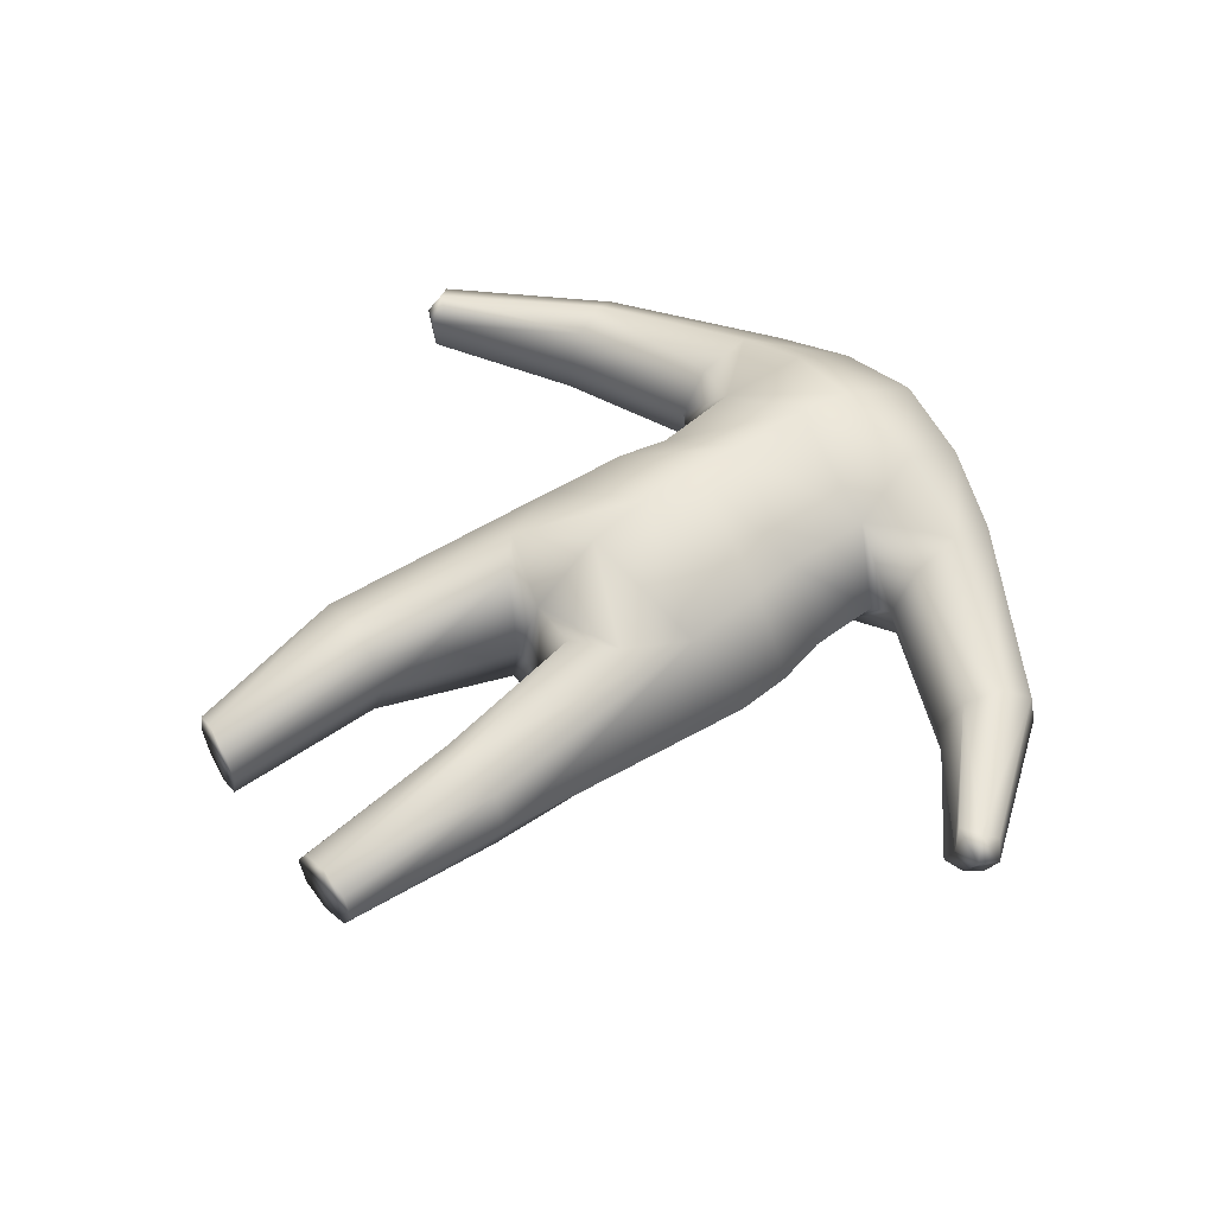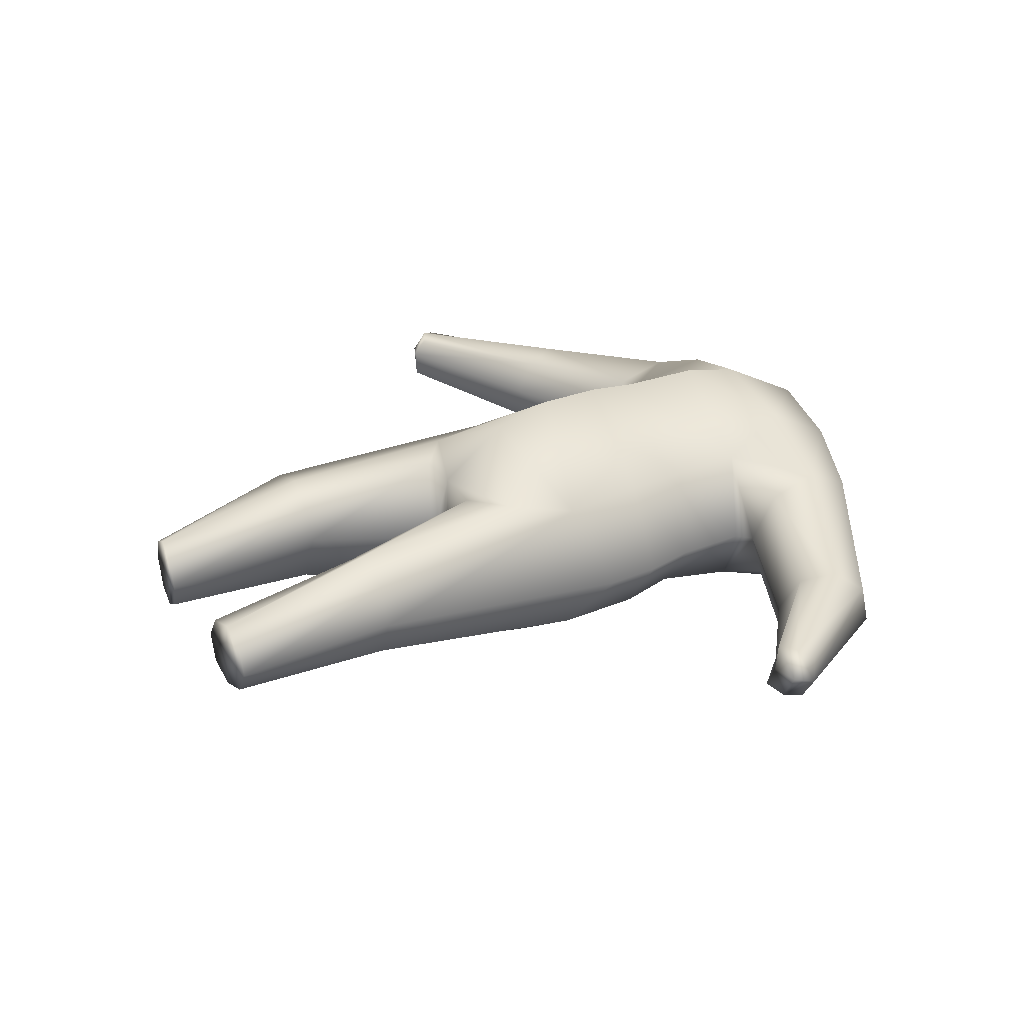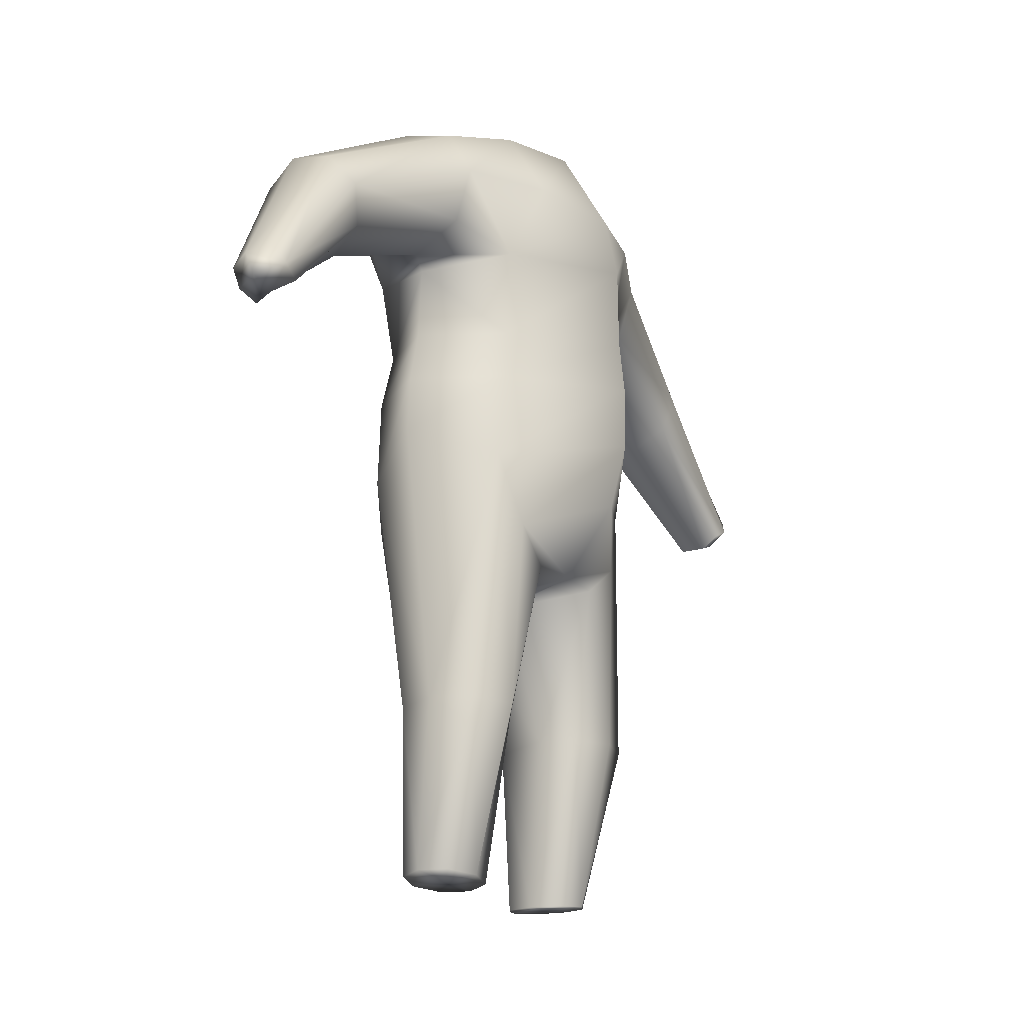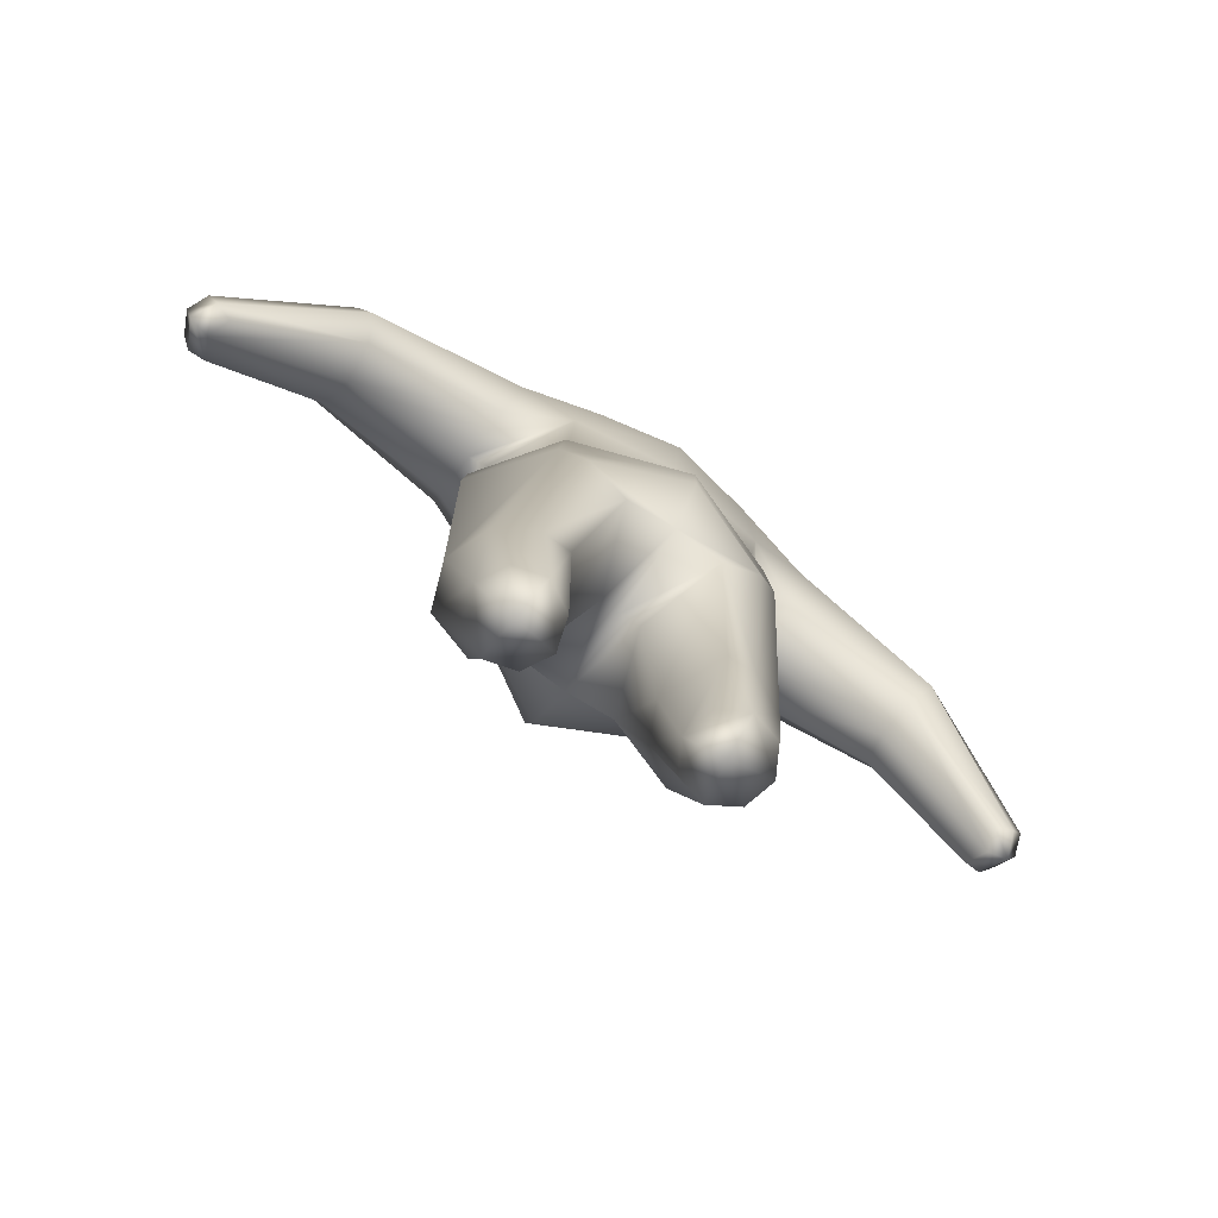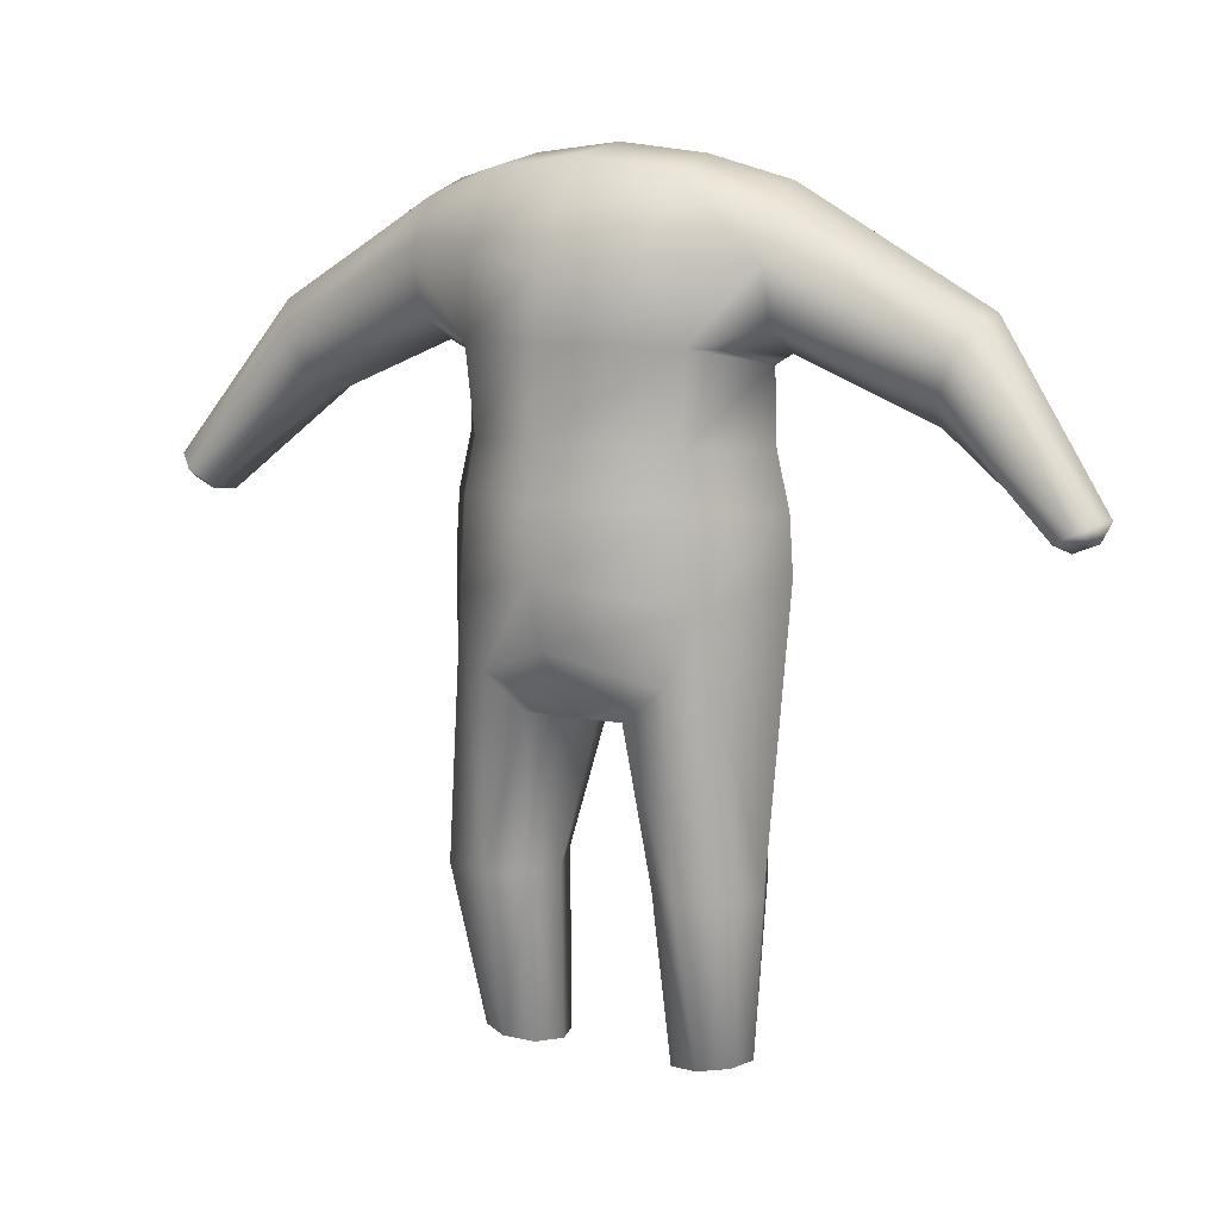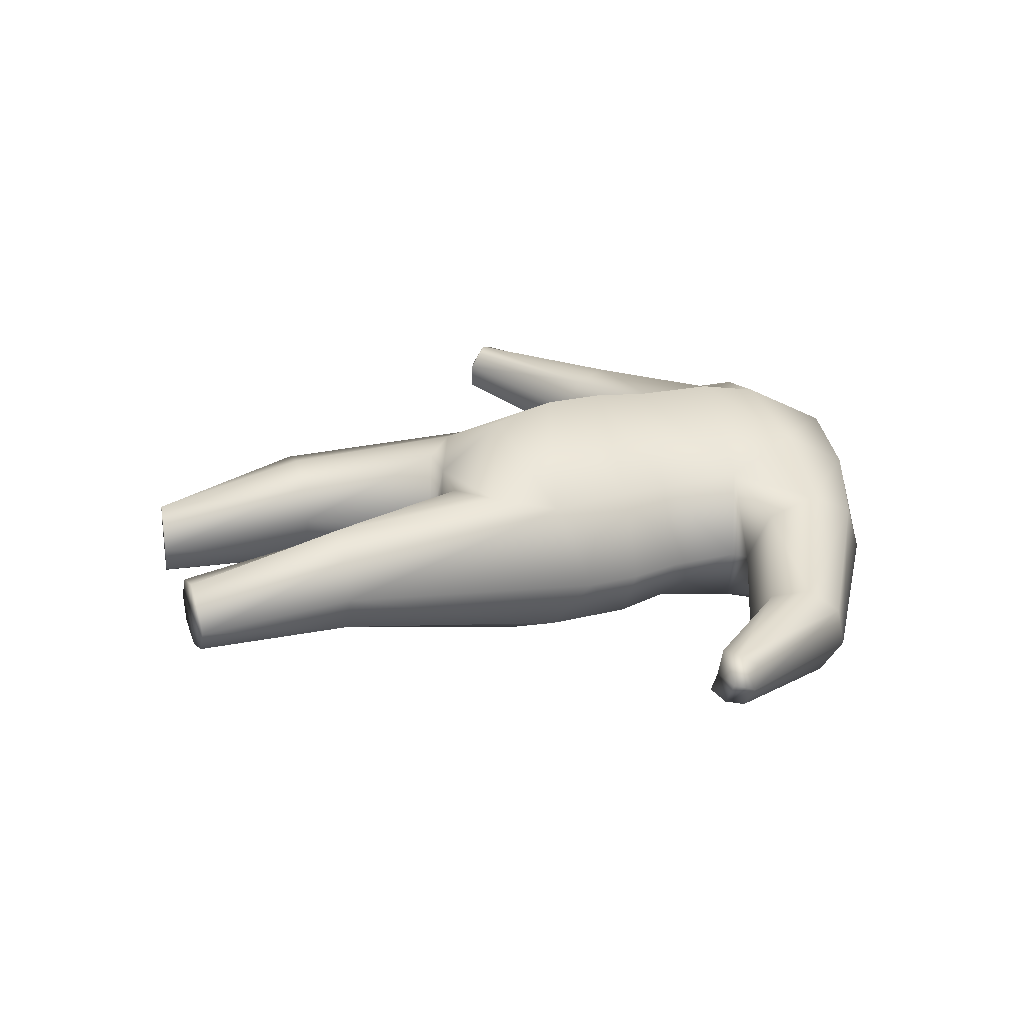
<metadata>
{"format":"obj","ext":"obj","renderer":"f3d","projection":"perspective","resolution":1024,"background":"white","views":[{"elev":52.3,"azim":52.9,"up":"+Z"},{"elev":30.4,"azim":61.5,"up":"+Z"},{"elev":-19.7,"azim":-58.2,"up":"+Y"},{"elev":-79.5,"azim":146.1,"up":"+Y"},{"elev":9.8,"azim":29.4,"up":"+Y"},{"elev":26.8,"azim":71.9,"up":"+Z"}]}
</metadata>
<code>
g default
v -0.2694 -0.4801 0.1714
v 0.2694 -0.4801 0.1714
v -0.1941 0.3635 0.1537
v 0.1972 0.3621 0.156
v -0.1938 0.3494 -0.1674
v 0.1896 0.3508 -0.1651
v -0.2616 -0.4843 -0.1701
v 0.2616 -0.4843 -0.1701
v -0.1111 -0.7075 -0.1867
v 0.1111 -0.7075 -0.1867
v 0.1111 -0.7074 0.1866
v -0.1111 -0.7074 0.1866
v 0 -0.41 0.3507
v 0 -0.7074 0.1931
v 0 -0.7075 -0.1931
v 0 -0.4253 -0.2729
v 0 0.3831 -0.1952
v 0 0.3841 0.193
v 0.2725 -1.425 -0.07173
v 0.2873 -1.424 0.0558
v 0.1602 -1.435 0.07062
v 0.1455 -1.436 -0.05692
v -0.2724 -1.424 -0.07174
v -0.287 -1.421 0.05581
v -0.1457 -1.439 -0.05693
v -0.1603 -1.436 0.07062
v -0.3139 -1.055 -0.05116
v -0.1697 -1.055 -0.09254
v -0.1441 -1.055 0.1257
v -0.3197 -1.055 0.1422
v 0.3139 -1.055 -0.05116
v 0.1697 -1.055 -0.09254
v 0.1441 -1.055 0.1257
v 0.3197 -1.055 0.1422
v -0.2452 0.02736 0.1868
v 0 0.03844 0.3372
v 0.2452 0.02736 0.1868
v 0.2382 0.02922 -0.1827
v 0 0.002157 -0.2188
v -0.2382 0.02922 -0.1827
v 0.3931 0.06857 0.1226
v 0.3783 0.05048 -0.1086
v 0.3703 0.2821 -0.1262
v 0.3852 0.3002 0.105
v -0.3842 0.0472 -0.1049
v -0.385 0.07222 0.1264
v -0.3792 0.3035 0.1014
v -0.3785 0.2784 -0.1299
v 0.9543 -0.3065 0.1037
v 0.9543 -0.3338 0.002031
v 1.022 -0.2776 -0.009028
v 1.022 -0.2503 0.09236
v -0.9543 -0.3338 0.002031
v -0.9543 -0.3065 0.1037
v -1.022 -0.2503 0.09236
v -1.022 -0.2776 -0.009028
v 0.7094 -0.06737 0.07693
v 0.7013 -0.1011 -0.08779
v 0.7652 0.05082 -0.122
v 0.7733 0.08453 0.04271
v -0.7051 -0.06557 0.07675
v -0.7014 -0.1012 -0.0878
v -0.7695 0.04902 -0.1218
v -0.7732 0.08462 0.04272
v -0.1934 0.3898 -0.01005
v 0 0.4118 -0.001318
v 0.1926 0.3898 -0.007053
v 0.3761 0.3391 -0.01423
v 0.7825 0.09913 -0.04674
v 1.046 -0.2636 0.04131
v 0.974 -0.3273 0.05491
v 0.6921 -0.1157 0.001661
v 0.3873 0.01156 0.01067
v 0.3456 -0.01303 0.002062
v 0.3873 -0.4253 -2.1e-05
v 0.354 -1.055 0.04666
v 0.3062 -1.422 -0.01103
v 0.1265 -1.438 0.009915
v 0.1106 -1.055 0.04667
v 0.04584 -0.736 -2.1e-05
v 0 -0.736 -2.5e-05
v -0.04584 -0.736 -2.1e-05
v -0.1106 -1.055 0.04667
v -0.1268 -1.44 0.009911
v -0.306 -1.419 -0.01103
v -0.354 -1.055 0.04666
v -0.3873 -0.4253 -2.1e-05
v -0.3449 -0.01291 0.004632
v -0.3858 0.01182 0.01589
v -0.6891 -0.1145 0.001523
v -0.974 -0.3273 0.05491
v -1.046 -0.2636 0.04131
v -0.7855 0.09793 -0.0466
v -0.3777 0.3388 -0.01945
v -0.1946 0.1808 -0.2104
v 0 0.1779 -0.2477
v 0.1895 0.1829 -0.2102
v 0.3712 0.1625 -0.1653
v 0.7316 -0.03211 -0.139
v 0.9962 -0.3138 -0.01108
v 1.026 -0.3062 0.04847
v 0.9962 -0.284 0.1089
v 0.743 0.01556 0.09393
v 0.3922 0.1881 0.1617
v 0.1992 0.1984 0.25
v 0 0.1795 0.3079
v -0.1942 0.2006 0.2496
v -0.3823 0.193 0.1618
v -0.7399 0.0169 0.09381
v -0.9962 -0.284 0.1089
v -1.026 -0.3062 0.04847
v -0.9962 -0.3138 -0.01108
v -0.7347 -0.03345 -0.1389
v -0.3812 0.1576 -0.1653
v -0.2523 -0.2844 0.1787
v 0 -0.2682 0.352
v 0.2523 -0.2844 0.1787
v 0.3789 -0.2965 -5.8e-05
v 0.2496 -0.2849 -0.1711
v 0 -0.2667 -0.2445
v -0.2496 -0.2849 -0.1711
v -0.3789 -0.2965 -5.8e-05
v -0.2042 -0.5864 -0.1963
v 0 -0.5372 -0.2713
v 0.2042 -0.5864 -0.1963
v 0.2352 -1.055 -0.09348
v 0.2059 -1.431 -0.09074
v 0.2156 -1.43 -0.000263
v 0.2268 -1.429 0.08962
v 0.2175 -1.055 0.1749
v 0.2026 -0.6337 0.1946
v 0 -0.5527 0.3114
v -0.2026 -0.6337 0.1946
v -0.2175 -1.055 0.1749
v -0.2267 -1.428 0.08963
v -0.2156 -1.43 -0.000261
v -0.2061 -1.432 -0.09075
v -0.2352 -1.055 -0.09348
v 0 -0.1471 0.3393
v -0.2333 -0.1667 0.1699
v -0.3495 -0.1762 -9.4e-05
v -0.2312 -0.1615 -0.153
v 0 -0.1656 -0.1941
v 0.2312 -0.1615 -0.153
v 0.3495 -0.1762 -9.4e-05
v 0.2333 -0.1667 0.1699
g body:pCube1
f 105 106 36 37
f 17 66 67 6
f 38 39 96 97
f 80 81 15 10
f 100 101 71 50
f 53 91 111 112
f 15 124 125 10
f 127 128 78 22
f 131 132 14 11
f 84 136 137 25
f 14 132 133 12
f 9 15 81 82
f 123 124 15 9
f 95 96 39 40
f 65 66 17 5
f 35 36 106 107
f 8 75 76 31
f 130 131 11 33
f 79 80 10 32
f 10 125 126 32
f 85 86 27 23
f 137 138 28 25
f 28 83 84 25
f 29 134 135 26
f 138 123 9 28
f 9 82 83 28
f 12 133 134 29
f 86 87 7 27
f 32 126 127 22
f 78 79 32 22
f 129 130 33 21
f 31 76 77 19
f 115 116 139 140
f 146 139 116 117
f 144 145 118 119
f 119 120 143 144
f 142 143 120 121
f 121 122 141 142
f 73 74 38 42
f 38 97 98 42
f 6 67 68 43
f 104 105 37 41
f 40 88 89 45
f 35 107 108 46
f 94 65 5 48
f 114 95 40 45
f 71 72 58 50
f 58 99 100 50
f 59 69 70 51
f 102 103 57 49
f 45 89 90 62
f 46 108 109 61
f 93 94 48 63
f 113 114 45 62
f 72 73 42 58
f 42 98 99 58
f 43 68 69 59
f 103 104 41 57
f 62 90 91 53
f 112 113 62 53
f 92 93 63 56
f 61 109 110 54
f 3 18 66 65
f 67 66 18 4
f 68 67 4 44
f 69 68 44 60
f 70 69 60 52
f 49 71 101 102
f 57 72 71 49
f 41 73 72 57
f 37 74 73 41
f 117 118 145 146
f 76 75 2 34
f 77 76 34 20
f 78 128 129 21
f 33 79 78 21
f 11 80 79 33
f 14 81 80 11
f 82 81 14 12
f 83 82 12 29
f 84 83 29 26
f 135 136 84 26
f 30 86 85 24
f 1 87 86 30
f 140 141 122 115
f 89 88 35 46
f 90 89 46 61
f 91 90 61 54
f 110 111 91 54
f 64 93 92 55
f 47 94 93 64
f 3 65 94 47
f 5 17 96 95
f 97 96 17 6
f 98 97 6 43
f 99 98 43 59
f 100 99 59 51
f 70 101 100 51
f 102 101 70 52
f 60 103 102 52
f 44 104 103 60
f 4 105 104 44
f 18 106 105 4
f 107 106 18 3
f 108 107 3 47
f 109 108 47 64
f 110 109 64 55
f 92 111 110 55
f 112 111 92 56
f 63 113 112 56
f 48 114 113 63
f 5 95 114 48
f 1 13 116 115
f 117 116 13 2
f 2 75 118 117
f 119 118 75 8
f 16 120 119 8
f 121 120 16 7
f 7 87 122 121
f 115 122 87 1
f 7 16 124 123
f 125 124 16 8
f 126 125 8 31
f 127 126 31 19
f 19 77 128 127
f 129 128 77 20
f 34 130 129 20
f 2 131 130 34
f 2 13 132 131
f 133 132 13 1
f 134 133 1 30
f 135 134 30 24
f 24 85 136 135
f 137 136 85 23
f 27 138 137 23
f 7 123 138 27
f 140 139 36 35
f 88 141 140 35
f 142 141 88 40
f 40 39 143 142
f 144 143 39 38
f 74 145 144 38
f 146 145 74 37
f 37 36 139 146

</code>
